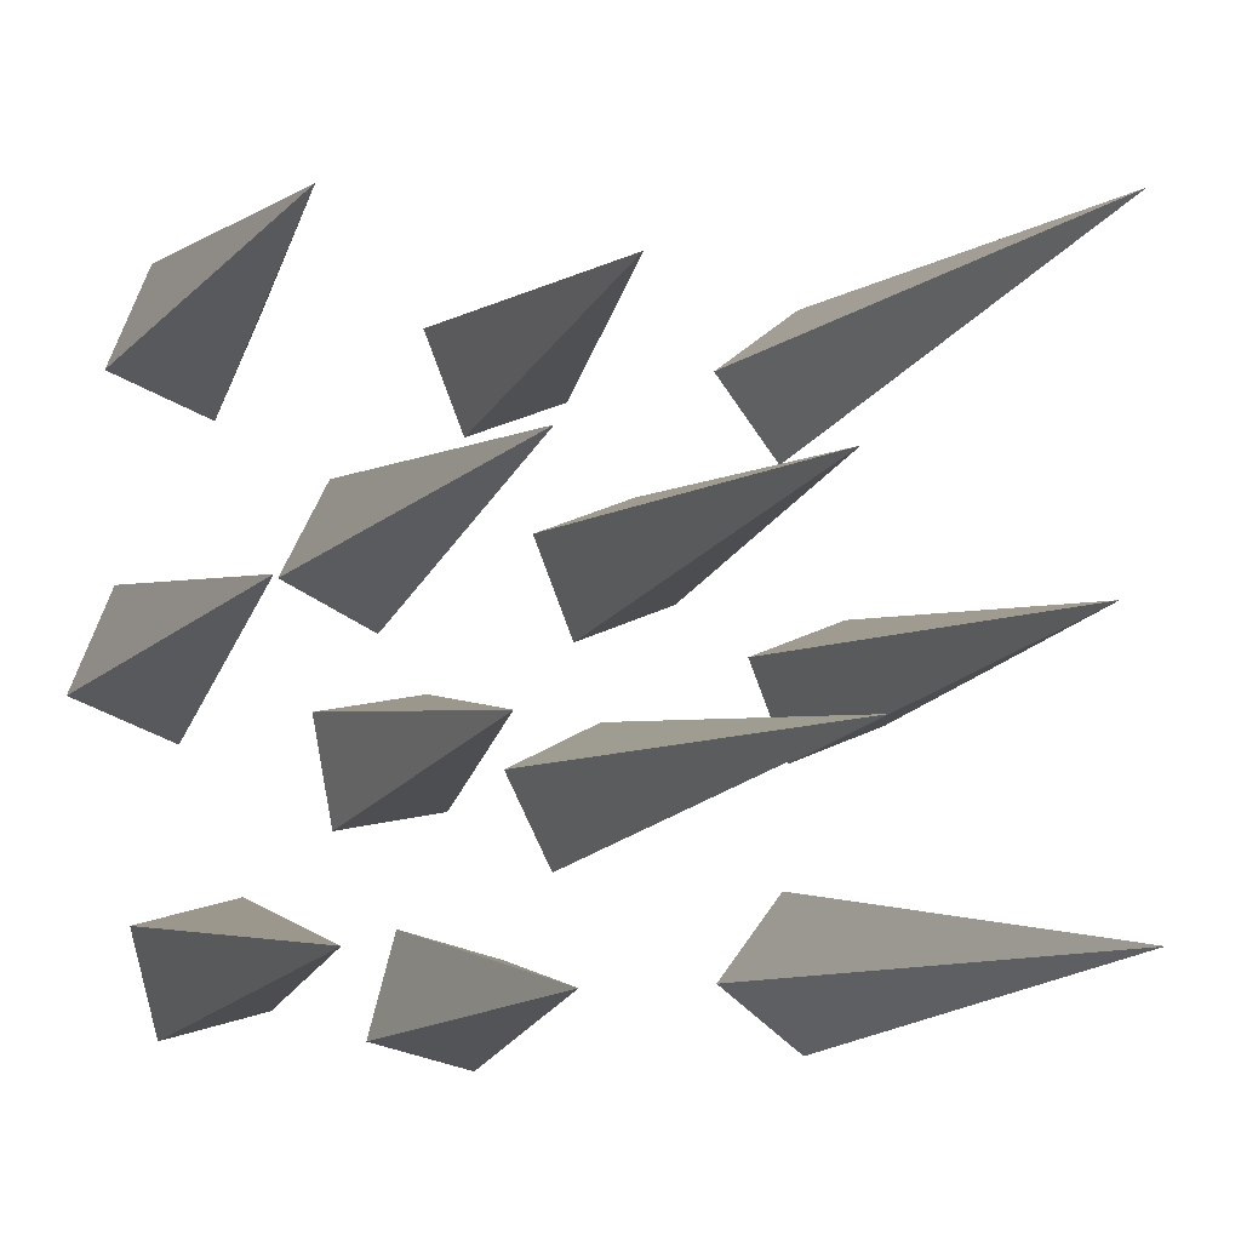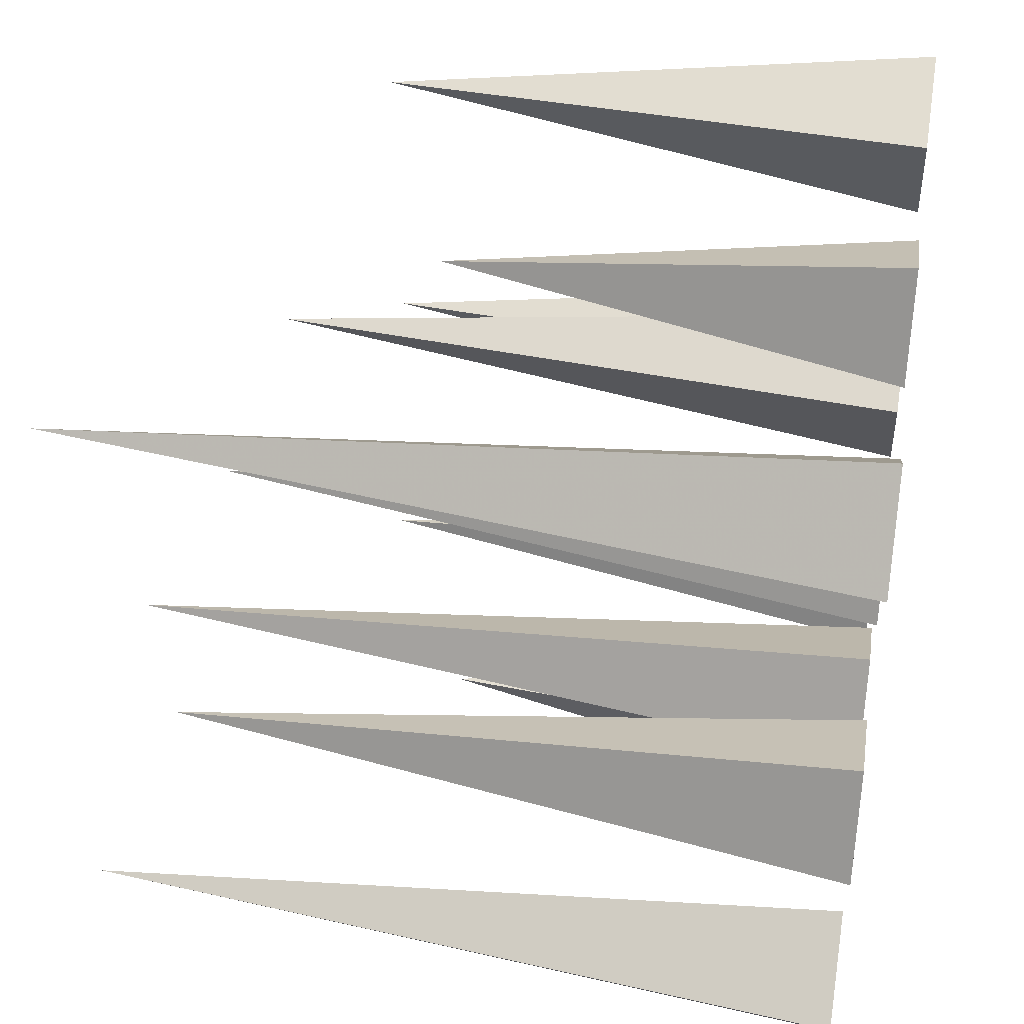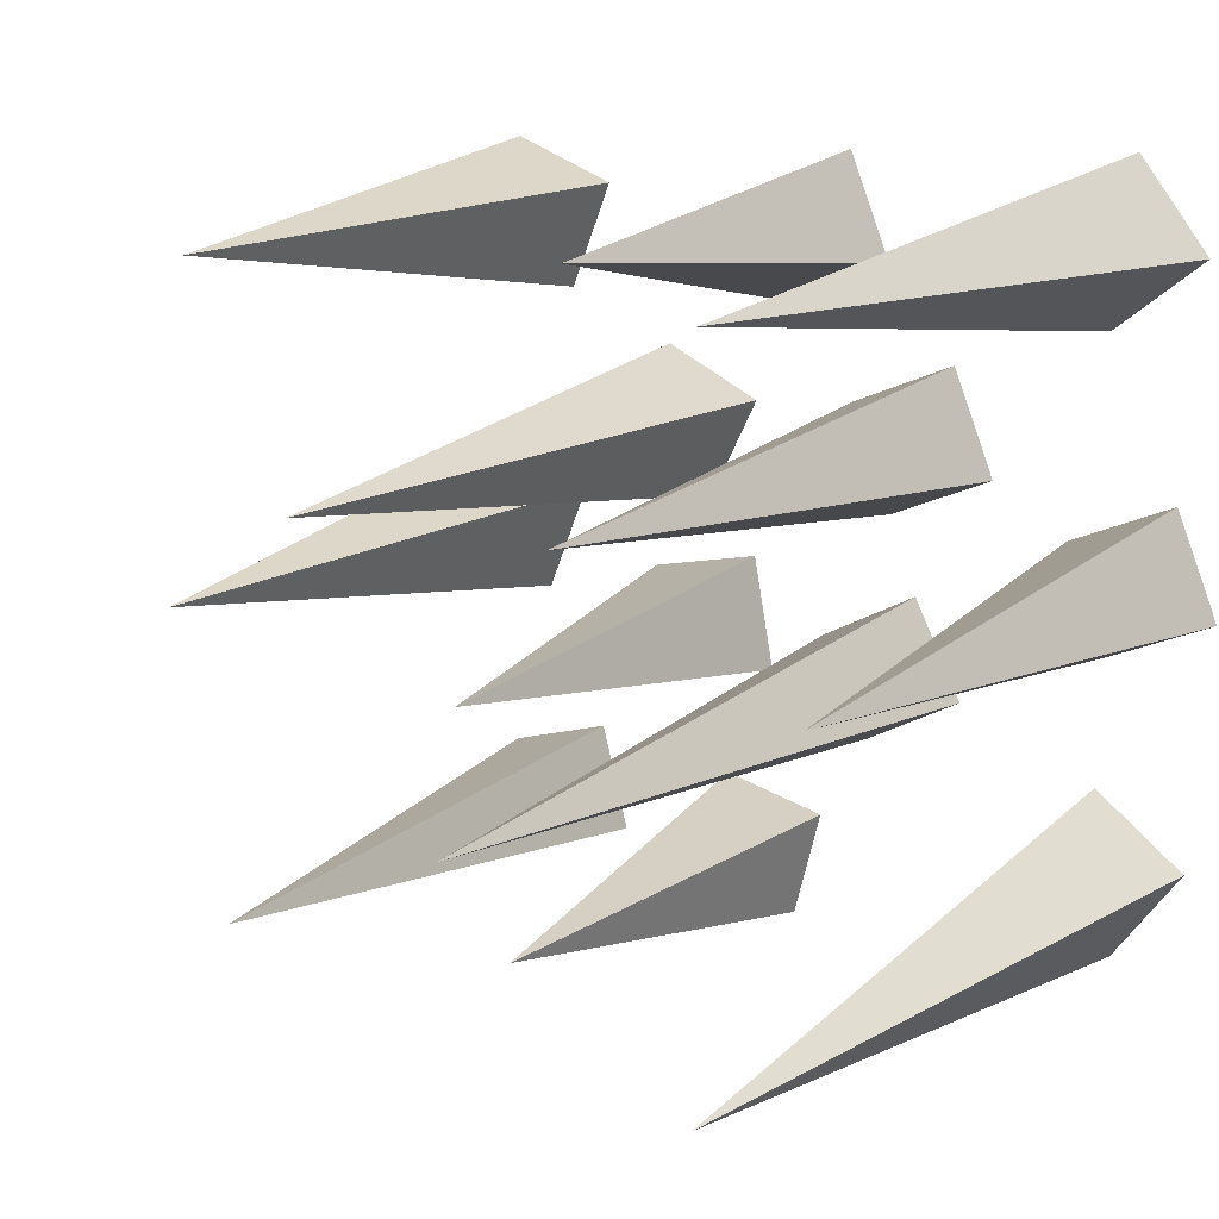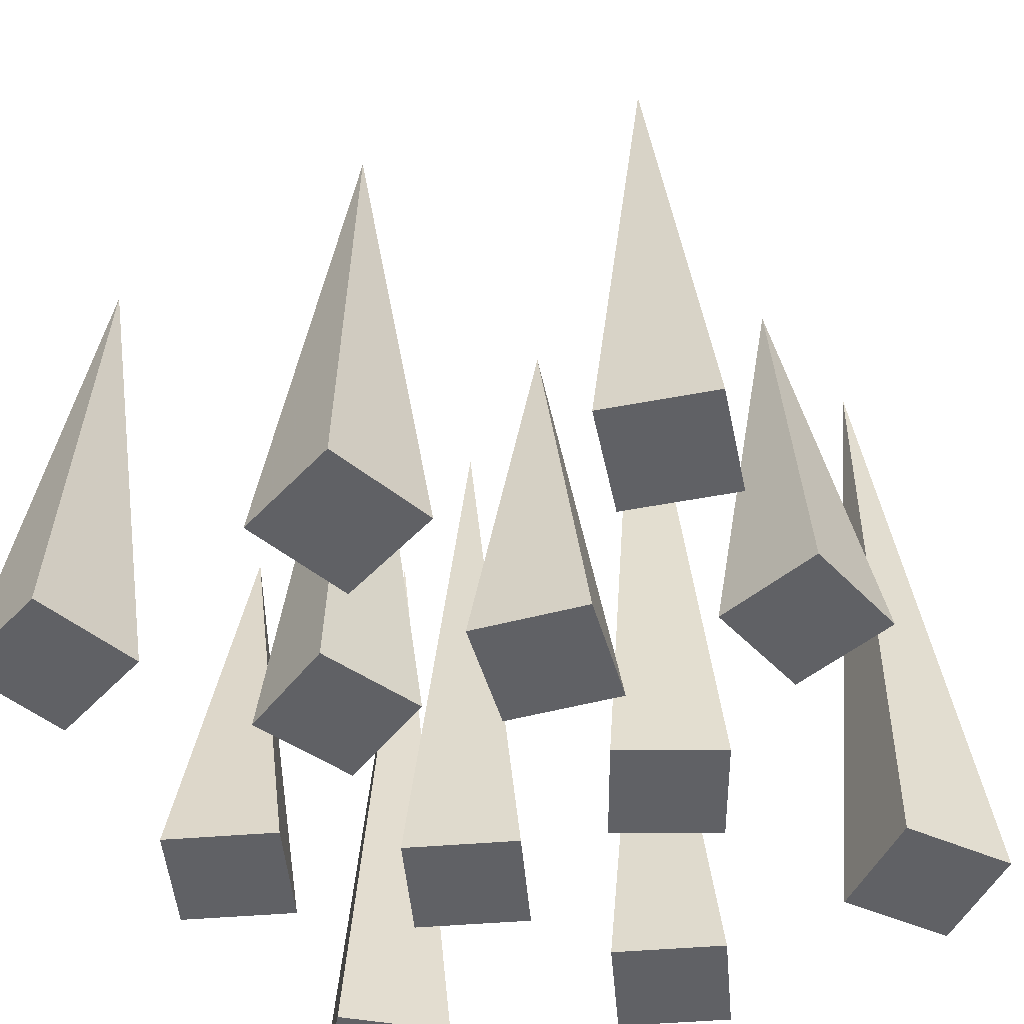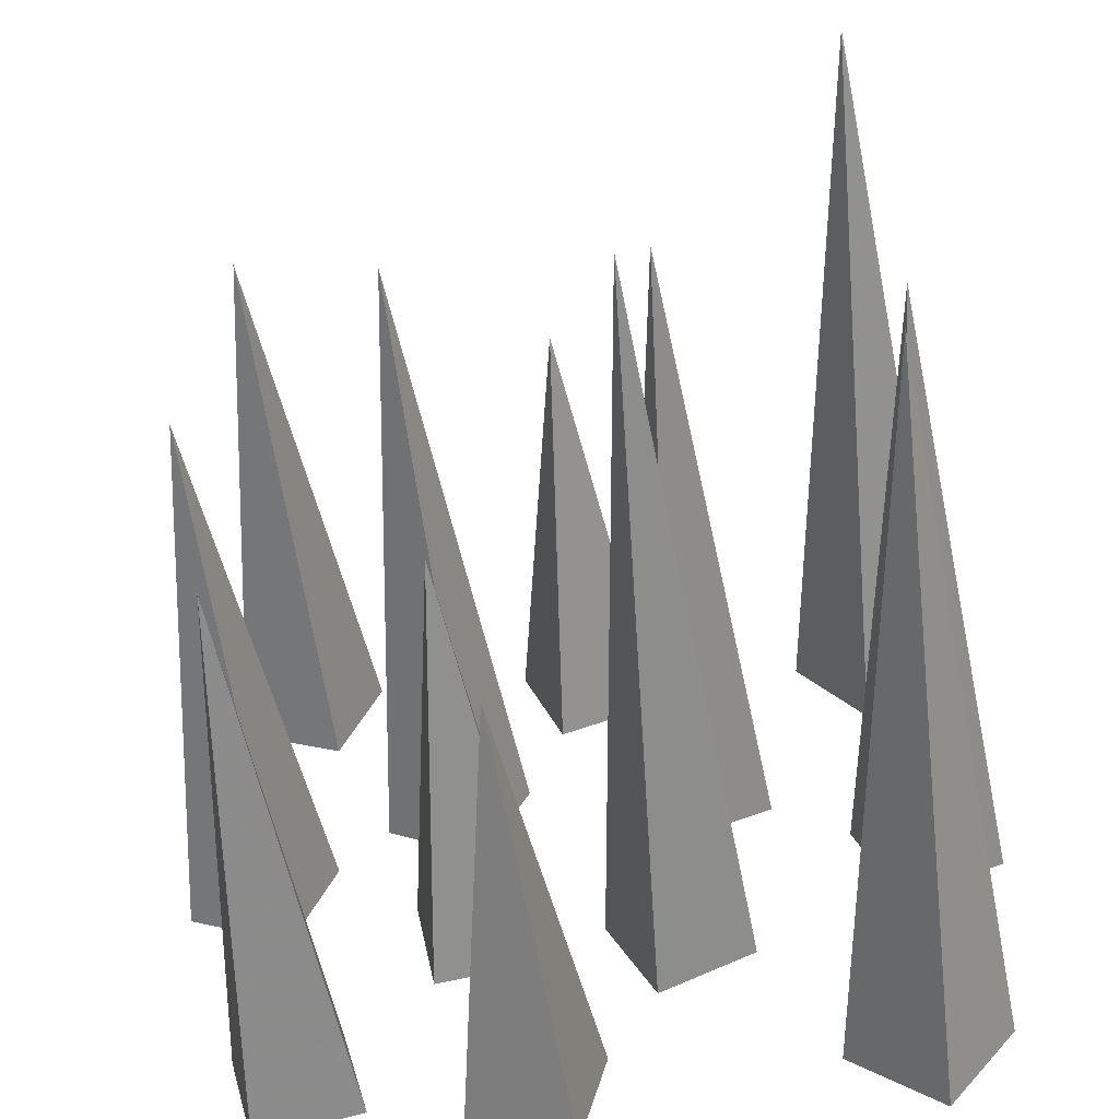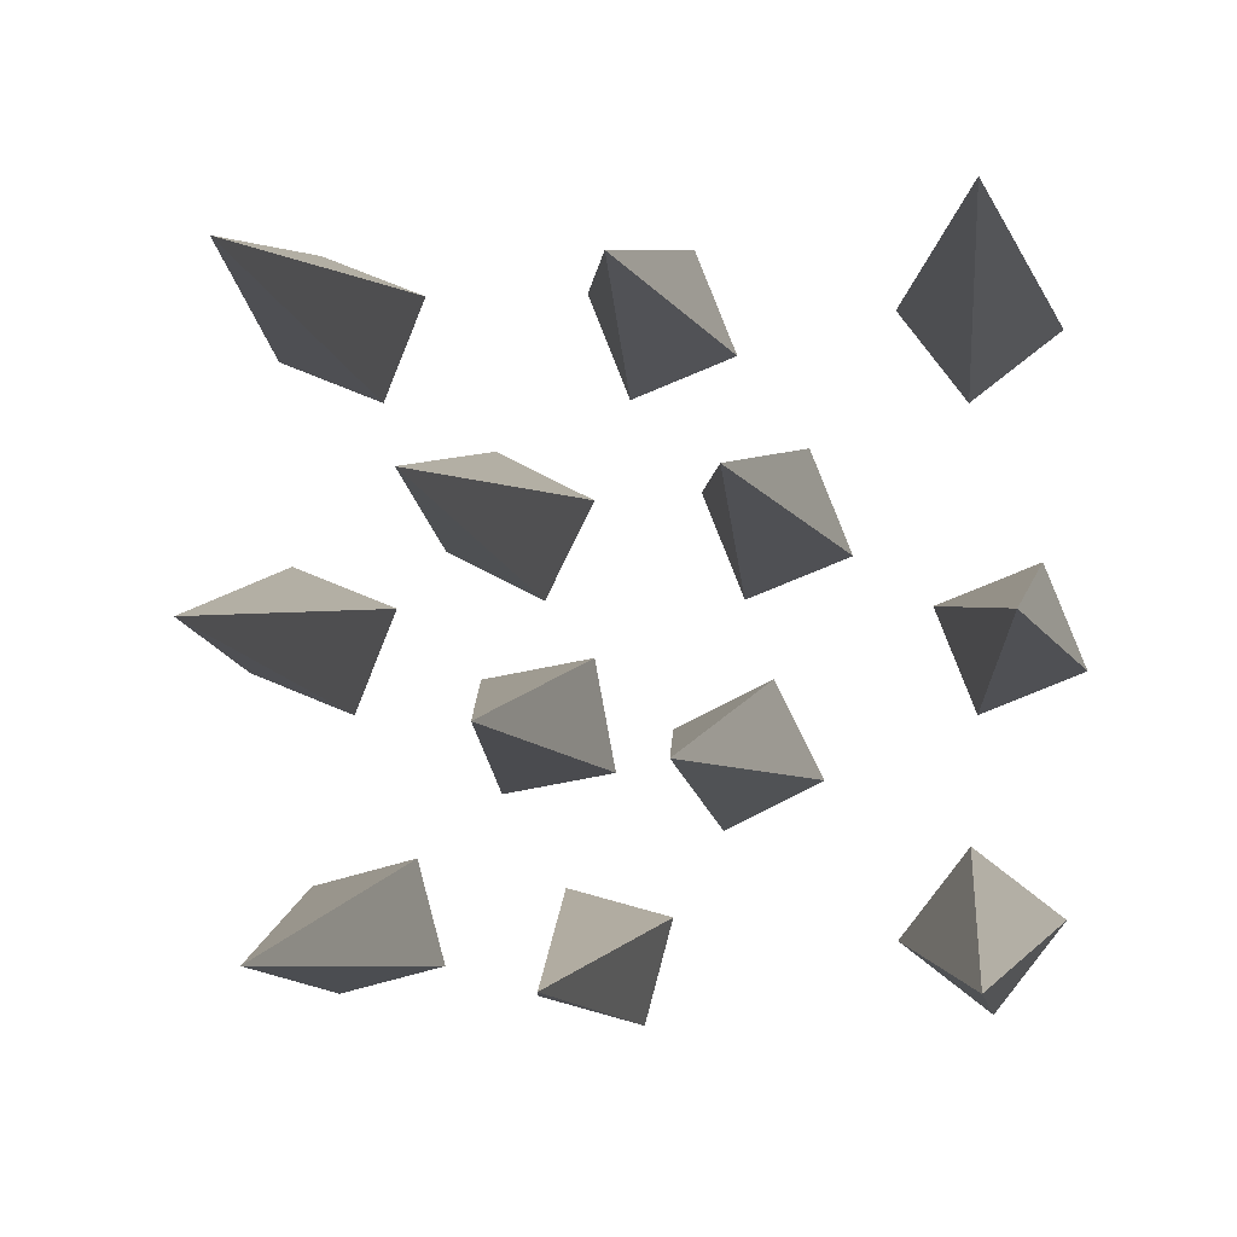
<metadata>
{"format":"obj","ext":"obj","renderer":"f3d","projection":"perspective","resolution":1024,"background":"white","views":[{"elev":-7.9,"azim":161.2,"up":"+Z"},{"elev":41.1,"azim":-80.4,"up":"+Z"},{"elev":12.4,"azim":-148.2,"up":"+Z"},{"elev":-50.2,"azim":116.9,"up":"+Y"},{"elev":-56.4,"azim":-174.7,"up":"+Z"},{"elev":-2.1,"azim":-173.5,"up":"+Z"}]}
</metadata>
<code>
v -0.2109 0 0.08594
v -0.09375 0 0.03906
v -0.125 0.7188 0.125
v -0.1641 0 0.2031
v -0.04688 0 0.1562
v -0.1797 0 -0.1562
v -0.07031 0 -0.2109
v -0.09375 0.8438 -0.125
v -0.125 0 -0.04688
v -0.01562 0 -0.1016
v 0.01562 0 -0.4219
v 0.1328 0 -0.3906
v 0.0625 0.5 -0.3438
v -0.01562 0 -0.3047
v 0.1016 0 -0.2734
v 0.2344 0 -0.3594
v 0.3516 0 -0.3906
v 0.3125 0.625 -0.3125
v 0.2656 0 -0.2422
v 0.3828 0 -0.2734
v 0.3359 0 -0.08594
v 0.4531 0 -0.03906
v 0.375 0.625 0
v 0.2891 0 0.03125
v 0.4062 0 0.07812
v 0.125 0 0.03906
v 0.2344 0 0.09375
v 0.1562 0.7188 0.125
v 0.07031 0 0.1484
v 0.1797 0 0.2031
v 0.04688 0 -0.1484
v 0.1719 0 -0.1719
v 0.125 0.5 -0.09375
v 0.07031 0 -0.02344
v 0.1953 0 -0.04688
v -0.3594 0 -0.4062
v -0.2578 0 -0.3281
v -0.3438 0.8438 -0.3125
v -0.4375 0 -0.3047
v -0.3359 0 -0.2266
v 0.3047 0 0.2578
v 0.4219 0 0.3047
v 0.3438 0.625 0.3438
v 0.2578 0 0.375
v 0.375 0 0.4219
v -0.4609 0 -0.03906
v -0.3438 0 -0.08594
v -0.375 0.7188 0
v -0.4141 0 0.07812
v -0.2969 0 0.03125
v -0.08594 0 0.3047
v 0.03125 0 0.2578
v 0 0.5 0.3438
v -0.03906 0 0.4219
v 0.07812 0 0.375
v -0.4375 0 0.3281
v -0.3359 0 0.25
v -0.3438 0.8438 0.3438
v -0.3594 0 0.4297
v -0.2578 0 0.3516
f 1 2 3
f 1 3 4
f 1 4 2
f 2 4 5
f 2 5 3
f 3 5 4
f 6 7 8
f 6 8 9
f 6 9 7
f 7 9 10
f 7 10 8
f 8 10 9
f 11 12 13
f 11 13 14
f 11 14 12
f 12 14 15
f 12 15 13
f 13 15 14
f 16 17 18
f 16 18 19
f 16 19 17
f 17 19 20
f 17 20 18
f 18 20 19
f 21 22 23
f 21 23 24
f 21 24 22
f 22 24 25
f 22 25 23
f 23 25 24
f 26 27 28
f 26 28 29
f 26 29 27
f 27 29 30
f 27 30 28
f 28 30 29
f 31 32 33
f 31 33 34
f 31 34 32
f 32 34 35
f 32 35 33
f 33 35 34
f 36 37 38
f 36 38 39
f 36 39 37
f 37 39 40
f 37 40 38
f 38 40 39
f 41 42 43
f 41 43 44
f 41 44 42
f 42 44 45
f 42 45 43
f 43 45 44
f 46 47 48
f 46 48 49
f 46 49 47
f 47 49 50
f 47 50 48
f 48 50 49
f 51 52 53
f 51 53 54
f 51 54 52
f 52 54 55
f 52 55 53
f 53 55 54
f 56 57 58
f 56 58 59
f 56 59 57
f 57 59 60
f 57 60 58
f 58 60 59

</code>
